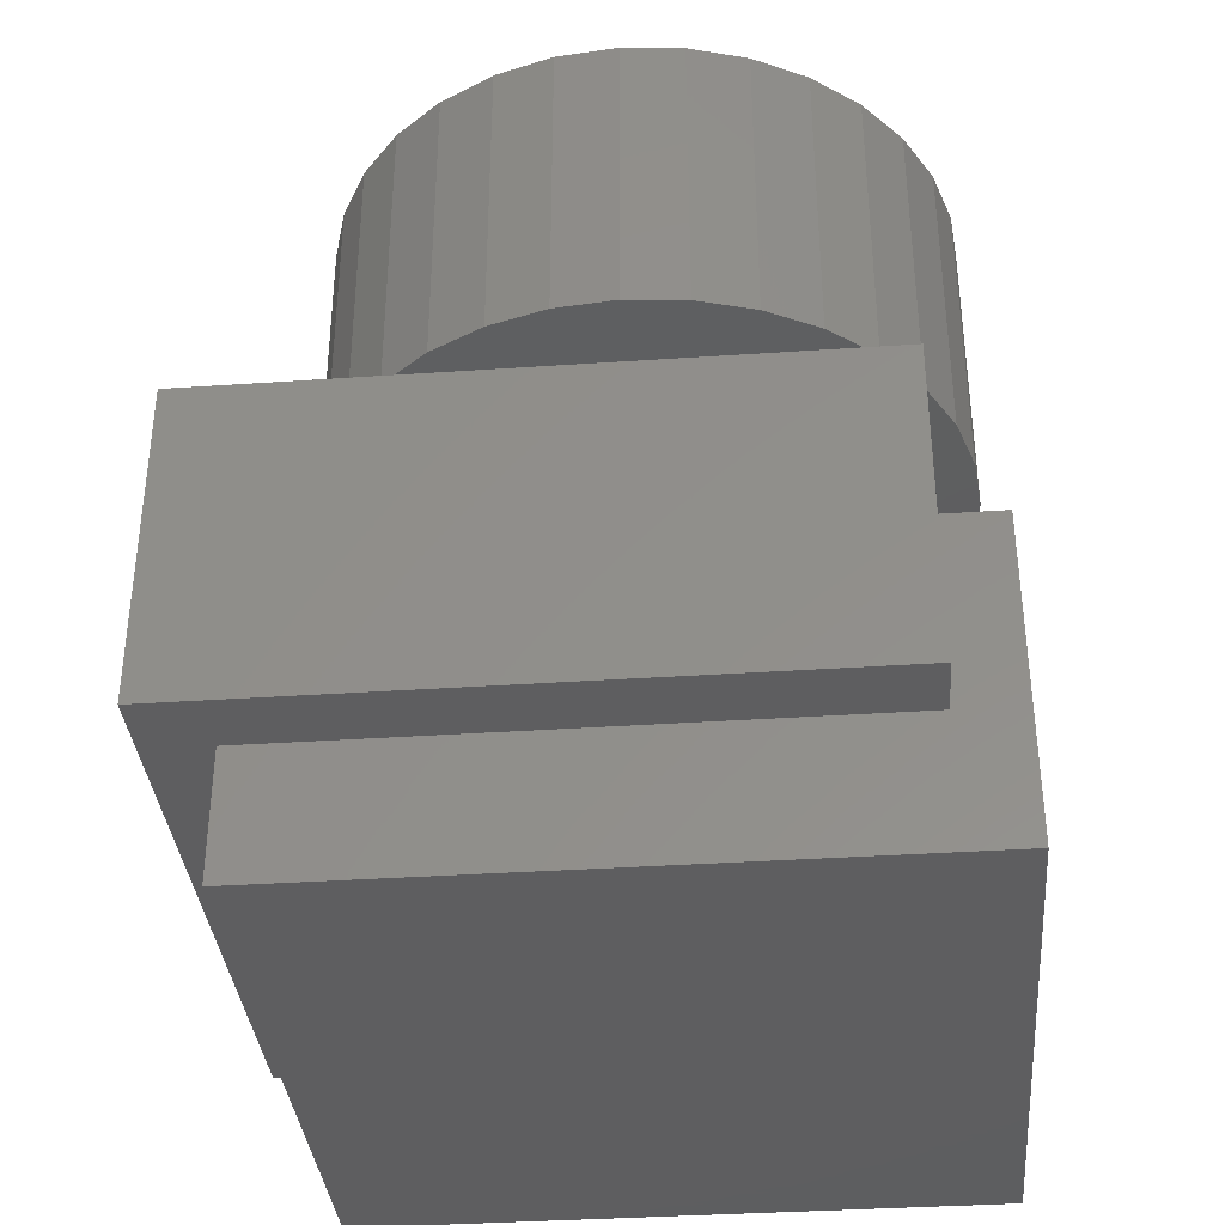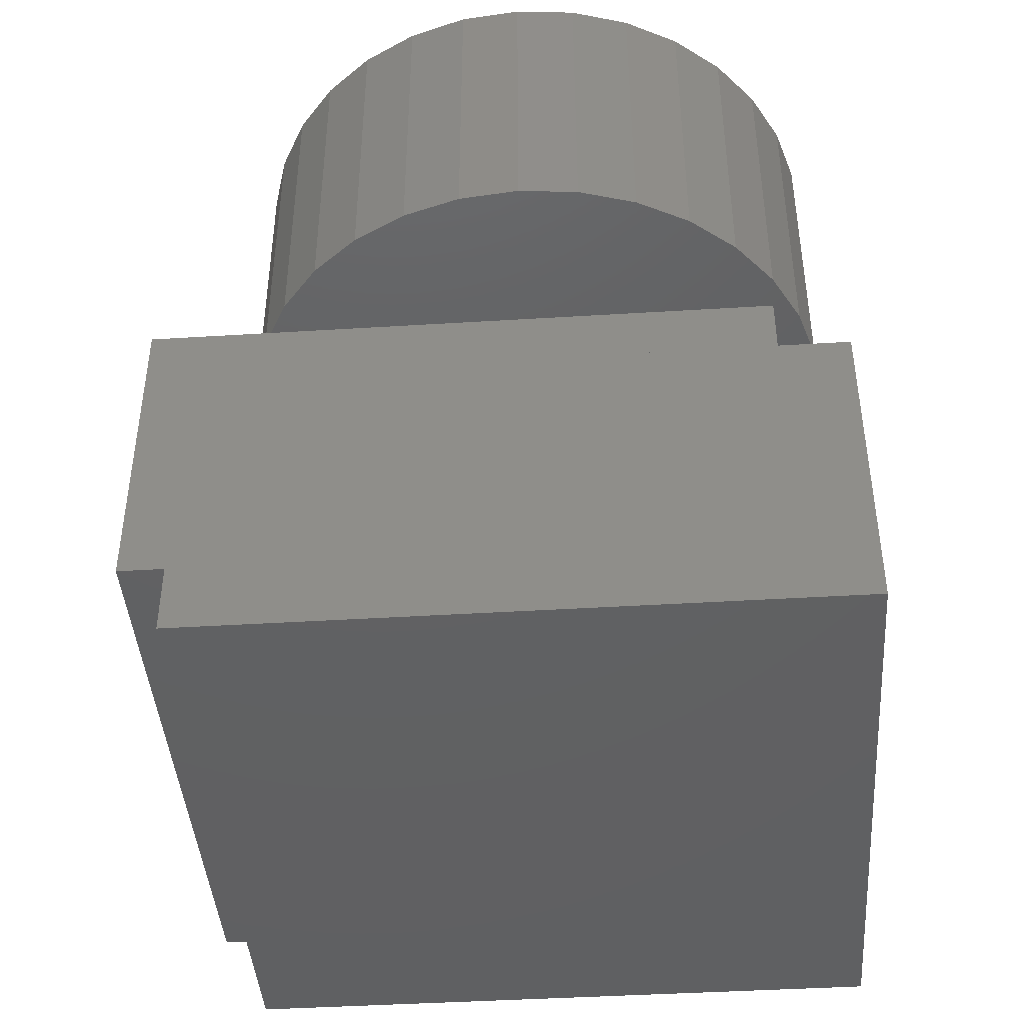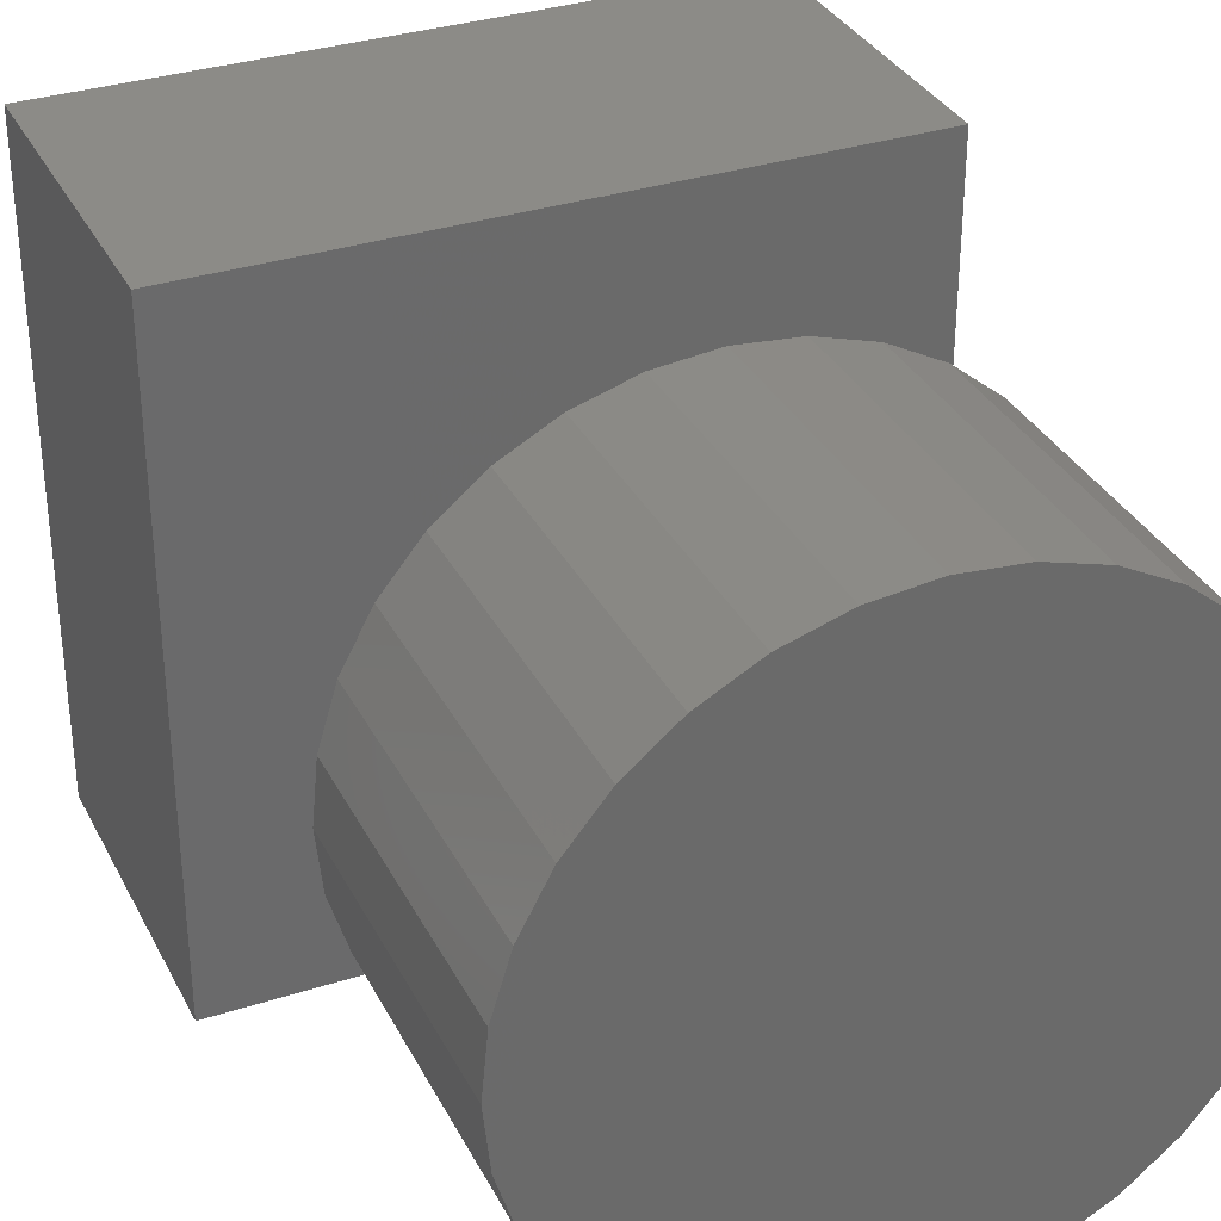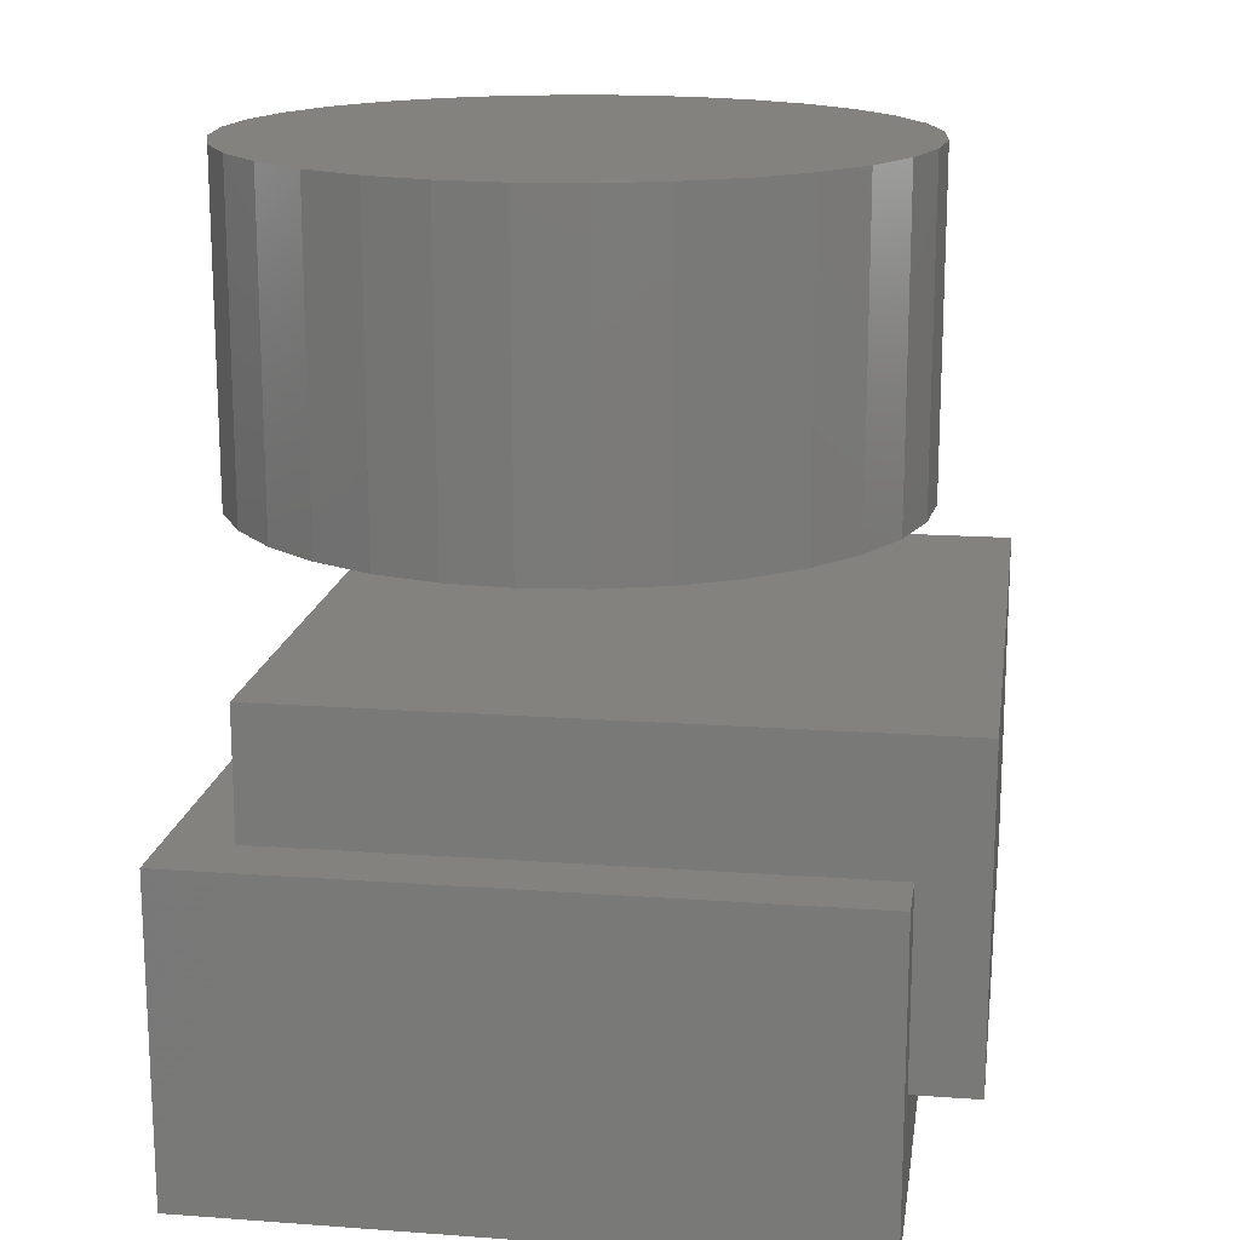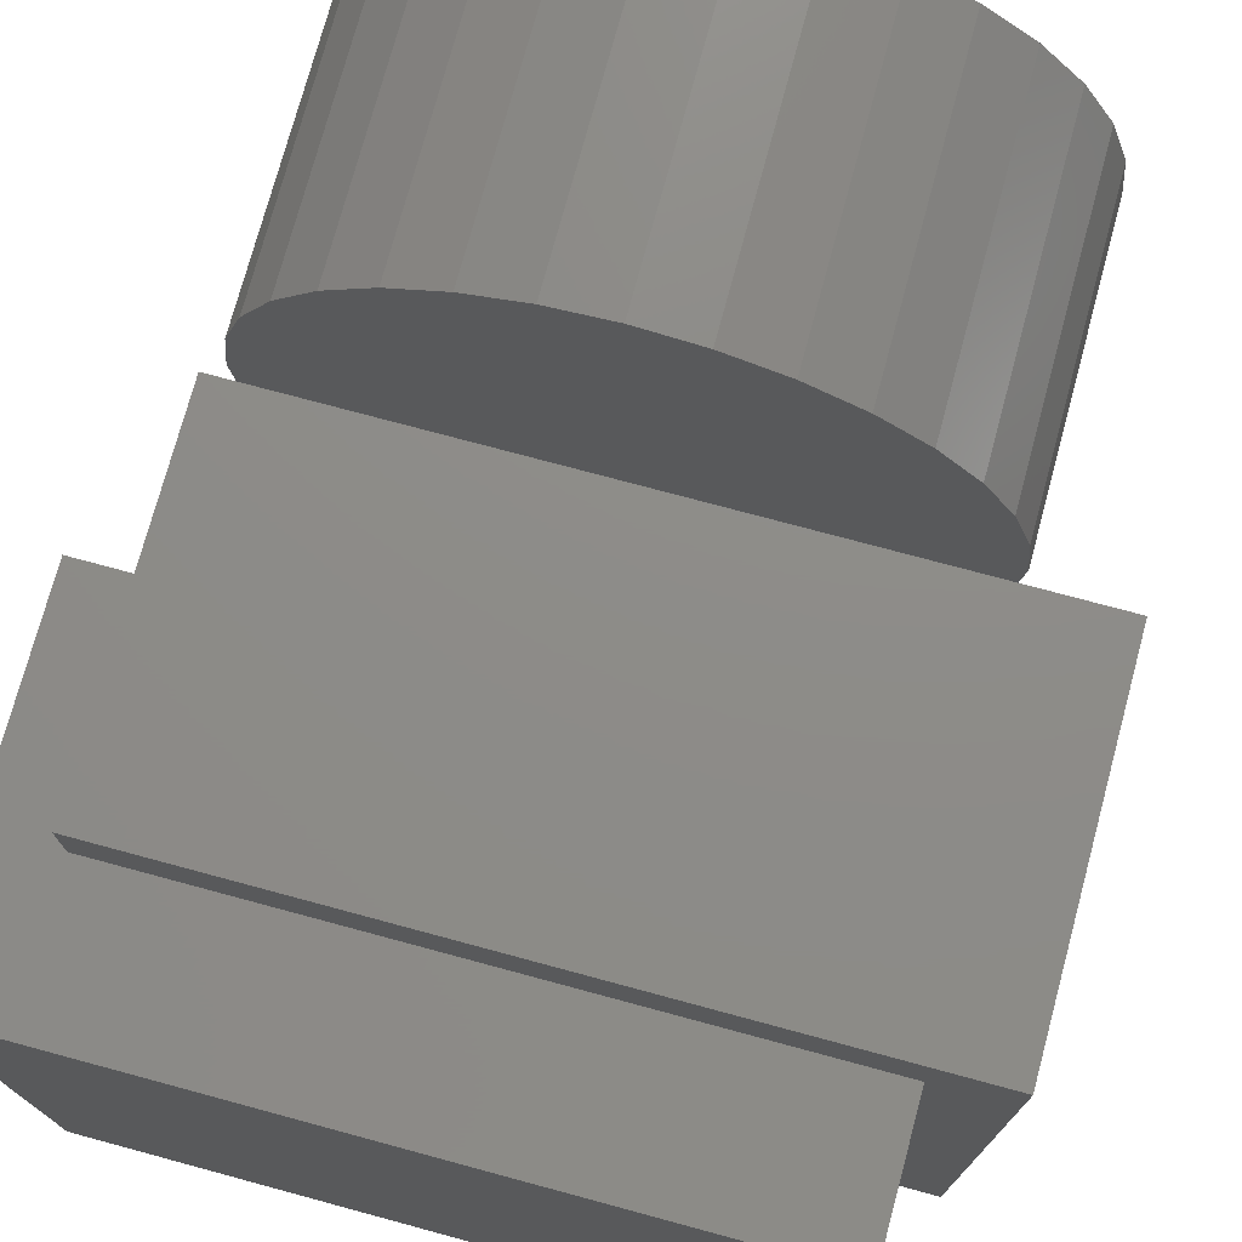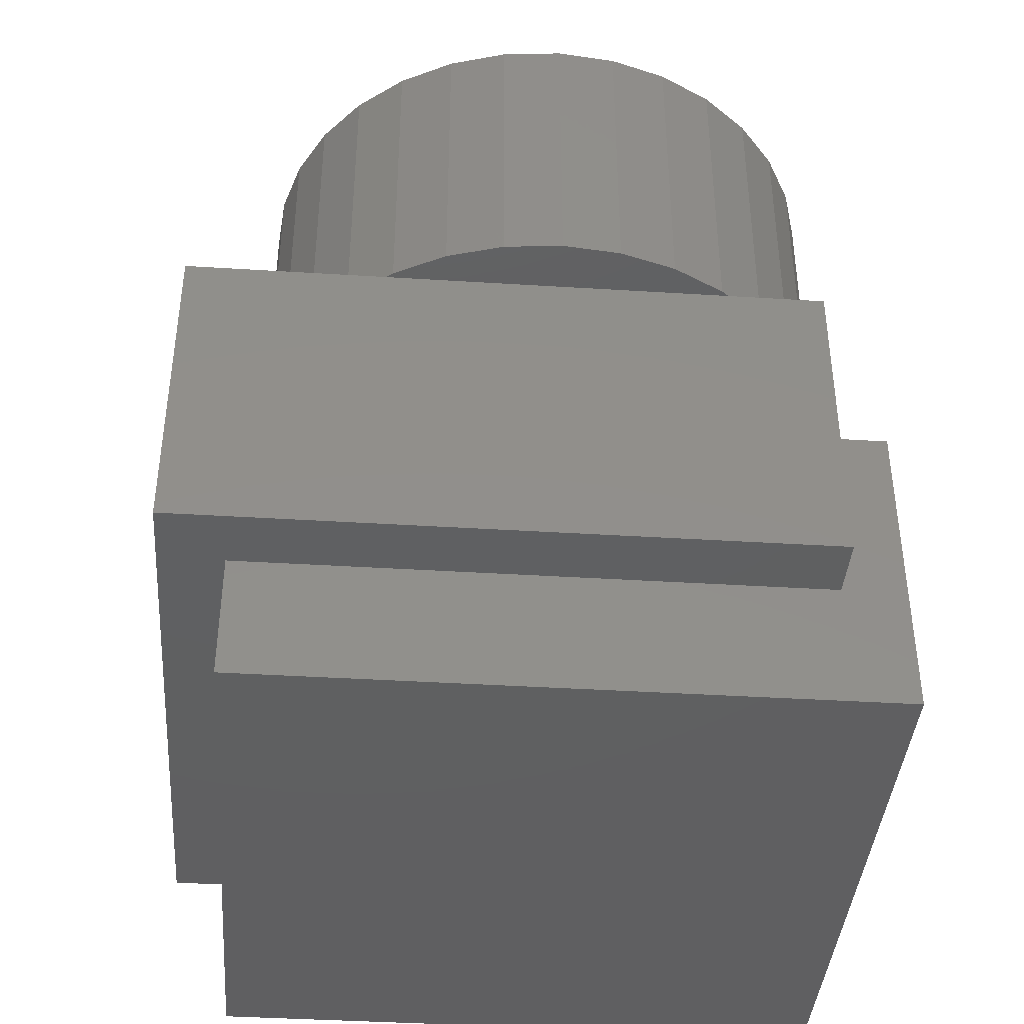
<metadata>
{"format":"stl","ext":"stl","renderer":"f3d","projection":"perspective","resolution":1024,"background":"white","views":[{"elev":-36.0,"azim":95.1,"up":"+Y"},{"elev":-43.0,"azim":-175.8,"up":"+Y"},{"elev":33.4,"azim":156.2,"up":"+Z"},{"elev":16.5,"azim":-81.5,"up":"+Y"},{"elev":74.9,"azim":15.1,"up":"+Z"},{"elev":-40.2,"azim":85.6,"up":"+Y"}]}
</metadata>
<code>
# stl→obj: 80 verts, 148 faces
v -5 -3.5 -5
v -5 -3.5 5
v -5 1.5 -5
v -5 1.5 5
v 5 -3.5 -5
v 5 1.5 -5
v 5 -3.5 5
v 5 1.5 5
v -4 -1.5 -4
v -4 -1.5 6
v -4 3.5 -4
v -4 3.5 6
v 6 -1.5 -4
v 6 3.5 -4
v 6 -1.5 6
v 6 3.5 6
v 5 10.5 0
v 5 5.5 0
v 4.904 10.5 -0.9755
v 4.904 5.5 -0.9755
v 4.619 10.5 -1.913
v 4.619 5.5 -1.913
v 4.157 10.5 -2.778
v 4.157 5.5 -2.778
v 3.536 10.5 -3.536
v 3.536 5.5 -3.536
v 2.778 10.5 -4.157
v 2.778 5.5 -4.157
v 1.913 10.5 -4.619
v 1.913 5.5 -4.619
v 0.9755 10.5 -4.904
v 0.9755 5.5 -4.904
v 3.062e-16 10.5 -5
v 3.062e-16 5.5 -5
v -0.9755 10.5 -4.904
v -0.9755 5.5 -4.904
v -1.913 10.5 -4.619
v -1.913 5.5 -4.619
v -2.778 10.5 -4.157
v -2.778 5.5 -4.157
v -3.536 10.5 -3.536
v -3.536 5.5 -3.536
v -4.157 10.5 -2.778
v -4.157 5.5 -2.778
v -4.619 10.5 -1.913
v -4.619 5.5 -1.913
v -4.904 10.5 -0.9755
v -4.904 5.5 -0.9755
v -5 10.5 -6.123e-16
v -5 5.5 -6.123e-16
v -4.904 10.5 0.9755
v -4.904 5.5 0.9755
v -4.619 10.5 1.913
v -4.619 5.5 1.913
v -4.157 10.5 2.778
v -4.157 5.5 2.778
v -3.536 10.5 3.536
v -3.536 5.5 3.536
v -2.778 10.5 4.157
v -2.778 5.5 4.157
v -1.913 10.5 4.619
v -1.913 5.5 4.619
v -0.9755 10.5 4.904
v -0.9755 5.5 4.904
v -9.185e-16 10.5 5
v -9.185e-16 5.5 5
v 0.9755 10.5 4.904
v 0.9755 5.5 4.904
v 1.913 10.5 4.619
v 1.913 5.5 4.619
v 2.778 10.5 4.157
v 2.778 5.5 4.157
v 3.536 10.5 3.536
v 3.536 5.5 3.536
v 4.157 10.5 2.778
v 4.157 5.5 2.778
v 4.619 10.5 1.913
v 4.619 5.5 1.913
v 4.904 10.5 0.9755
v 4.904 5.5 0.9755
f 1 2 3
f 4 3 2
f 5 6 7
f 8 7 6
f 1 5 2
f 7 2 5
f 3 4 6
f 8 6 4
f 1 3 5
f 6 5 3
f 2 7 4
f 8 4 7
f 9 10 11
f 12 11 10
f 13 14 15
f 16 15 14
f 9 13 10
f 15 10 13
f 11 12 14
f 16 14 12
f 9 11 13
f 14 13 11
f 10 15 12
f 16 12 15
f 17 18 19
f 20 19 18
f 19 20 21
f 22 21 20
f 21 22 23
f 24 23 22
f 23 24 25
f 26 25 24
f 25 26 27
f 28 27 26
f 27 28 29
f 30 29 28
f 29 30 31
f 32 31 30
f 31 32 33
f 34 33 32
f 33 34 35
f 34 36 35
f 35 36 37
f 38 37 36
f 37 38 39
f 40 39 38
f 39 40 41
f 42 41 40
f 41 42 43
f 44 43 42
f 43 44 45
f 46 45 44
f 45 46 47
f 48 47 46
f 47 48 49
f 50 49 48
f 49 50 51
f 52 51 50
f 51 52 53
f 54 53 52
f 53 54 55
f 56 55 54
f 55 56 57
f 58 57 56
f 57 58 59
f 60 59 58
f 59 60 61
f 62 61 60
f 61 62 63
f 64 63 62
f 63 64 65
f 66 65 64
f 65 66 67
f 68 67 66
f 67 68 69
f 70 69 68
f 69 70 71
f 72 71 70
f 71 72 73
f 74 73 72
f 73 74 75
f 76 75 74
f 75 76 77
f 78 77 76
f 77 78 79
f 80 79 78
f 79 80 17
f 18 17 80
f 23 25 21
f 21 25 19
f 25 27 19
f 27 29 19
f 29 31 19
f 19 31 17
f 17 31 79
f 79 31 77
f 31 33 77
f 33 35 77
f 35 37 77
f 77 37 75
f 75 37 73
f 73 37 71
f 71 37 69
f 69 37 67
f 67 37 65
f 65 37 63
f 63 37 61
f 61 37 59
f 59 37 57
f 57 37 55
f 37 39 55
f 39 41 55
f 41 43 55
f 55 43 53
f 53 43 51
f 51 43 49
f 43 45 49
f 47 49 45
f 76 74 78
f 78 74 80
f 74 72 80
f 72 70 80
f 70 68 80
f 68 66 80
f 66 64 80
f 64 62 80
f 80 62 18
f 18 62 20
f 20 62 22
f 22 62 24
f 24 62 26
f 26 62 28
f 28 62 30
f 30 62 32
f 32 62 34
f 34 62 36
f 36 62 38
f 38 62 40
f 40 62 42
f 42 62 44
f 62 60 44
f 60 58 44
f 58 56 44
f 44 56 46
f 46 56 48
f 48 56 50
f 56 54 50
f 50 54 52

</code>
